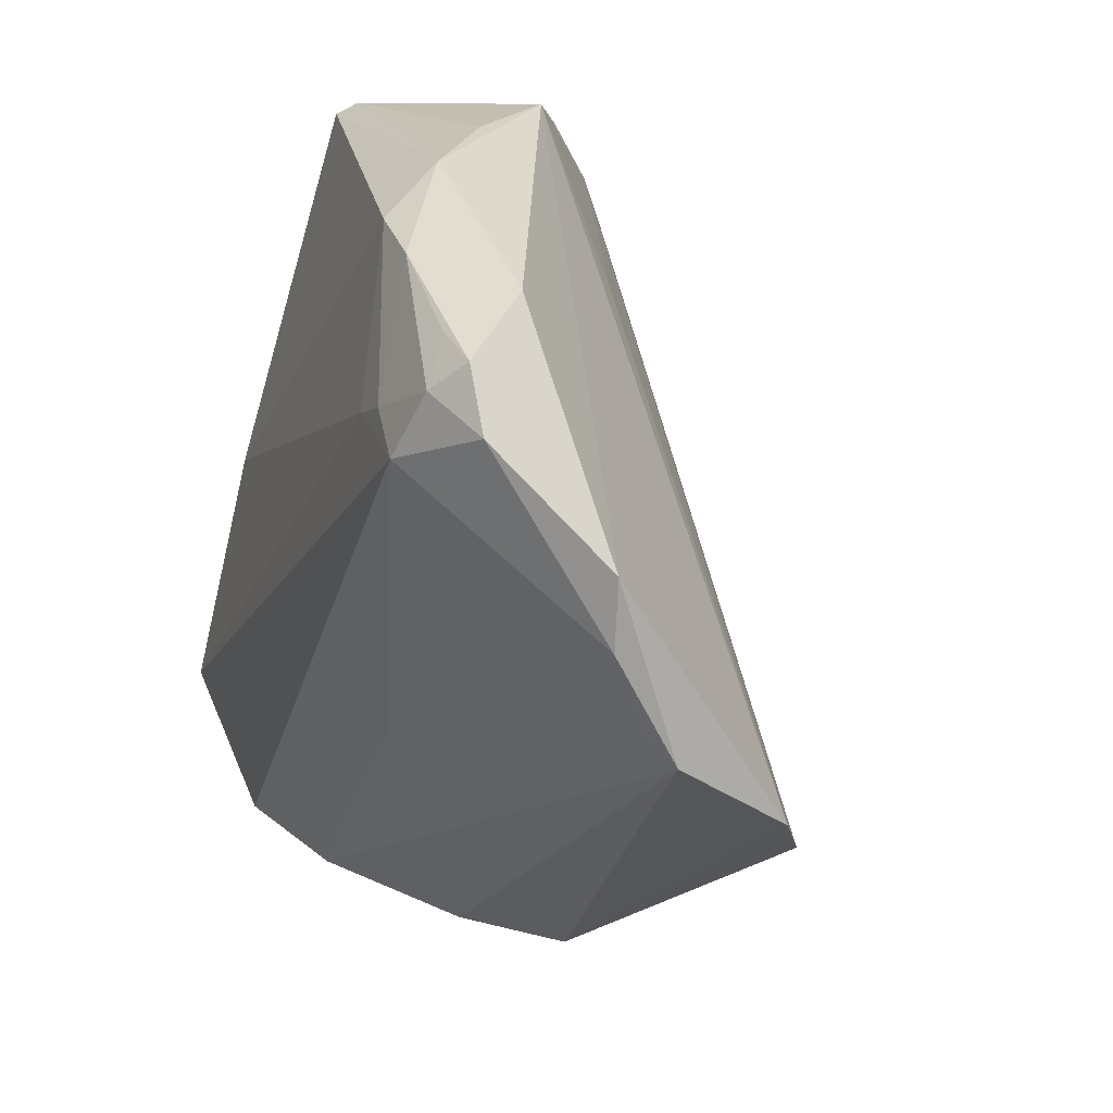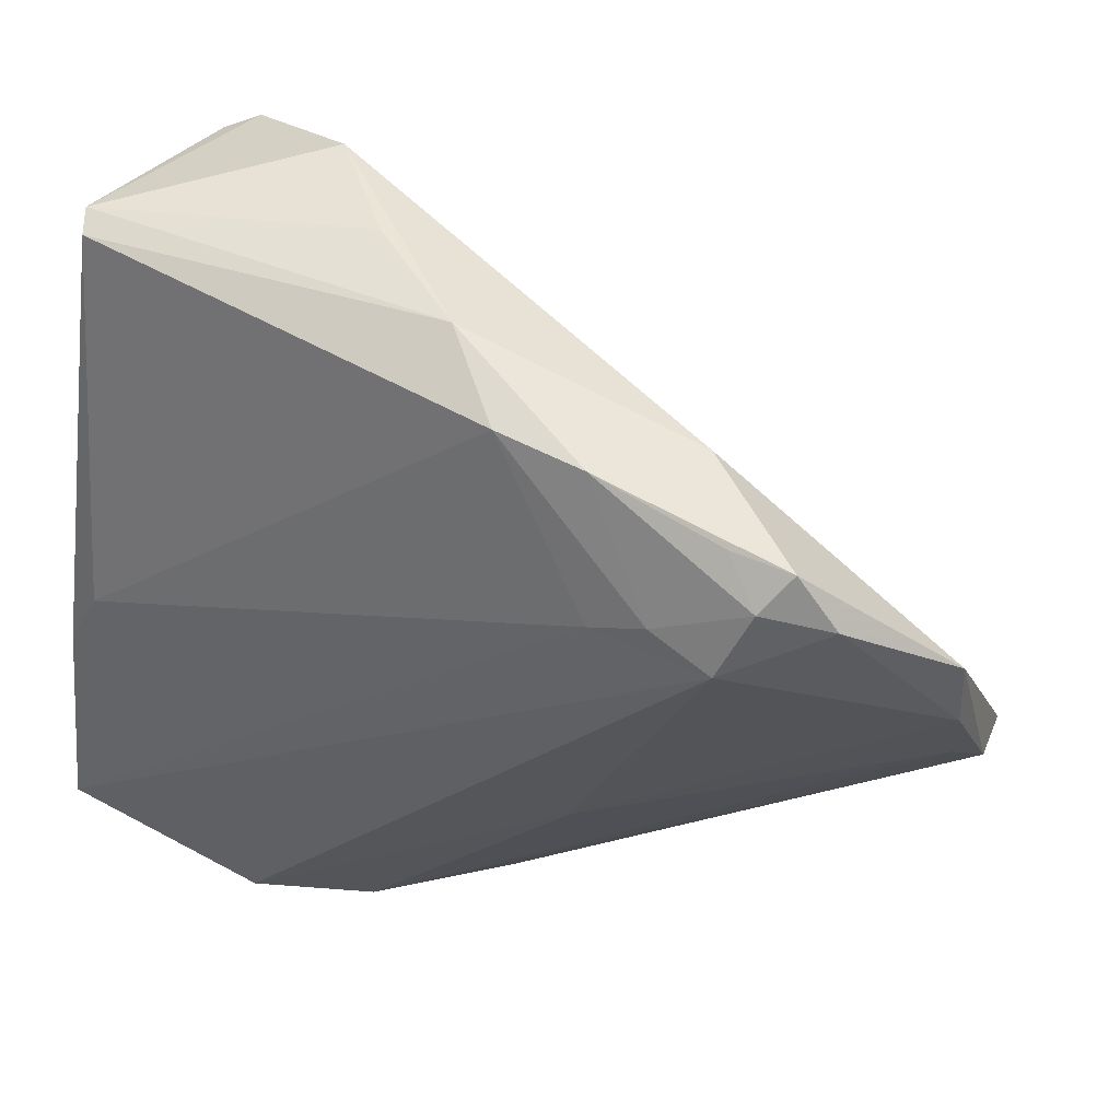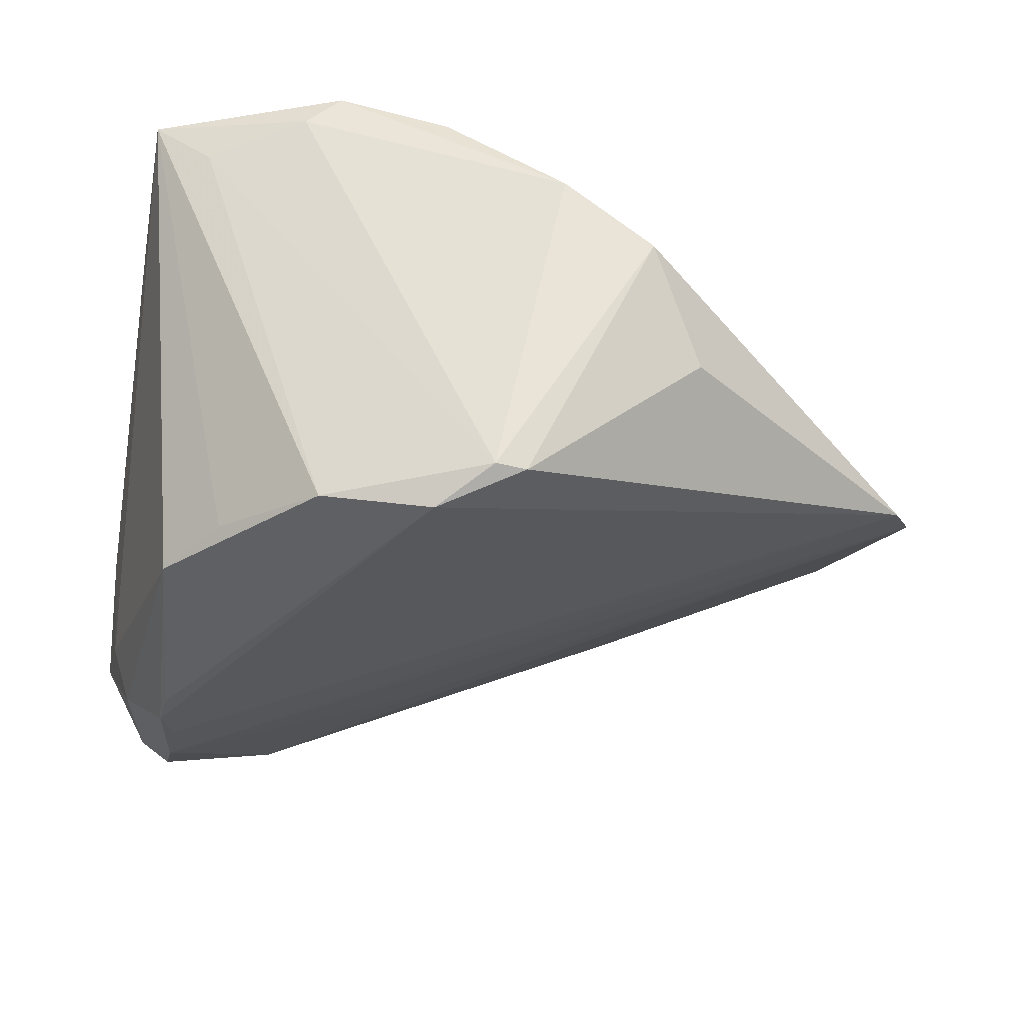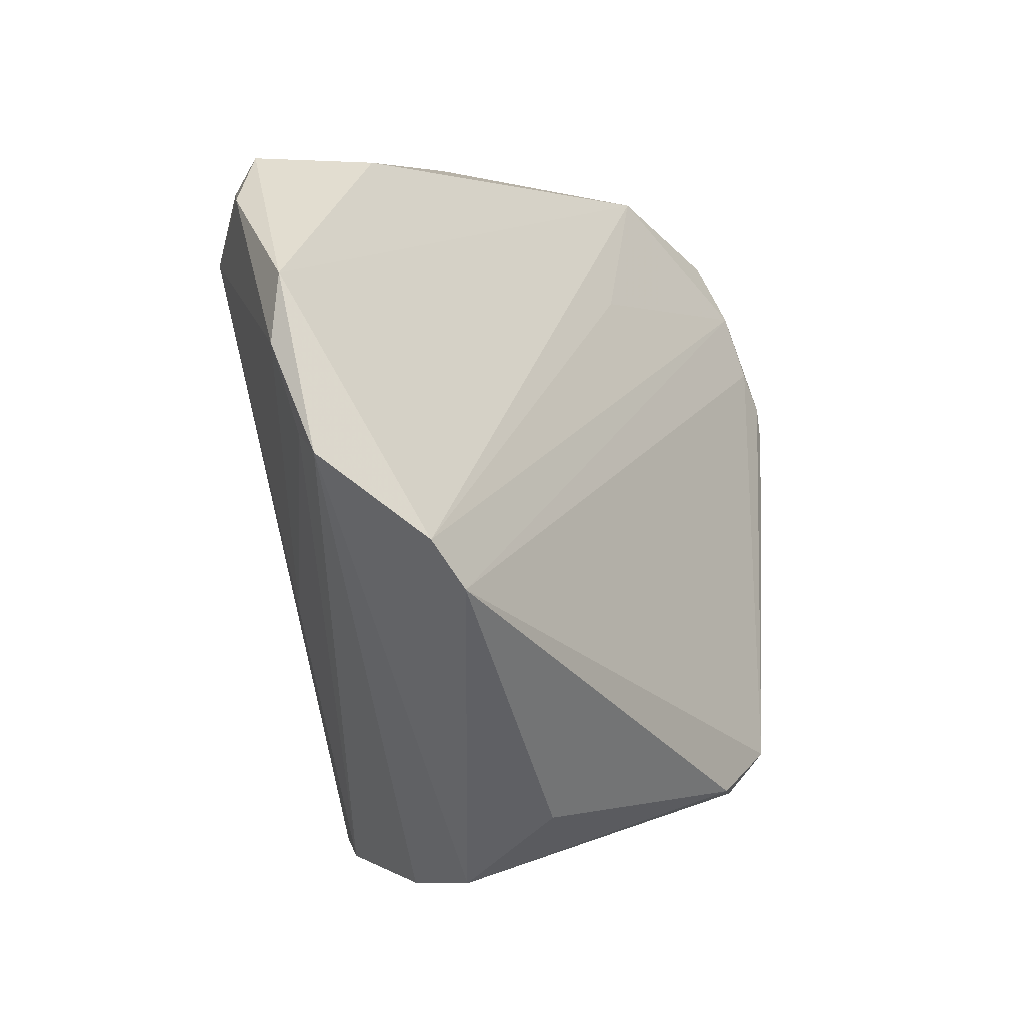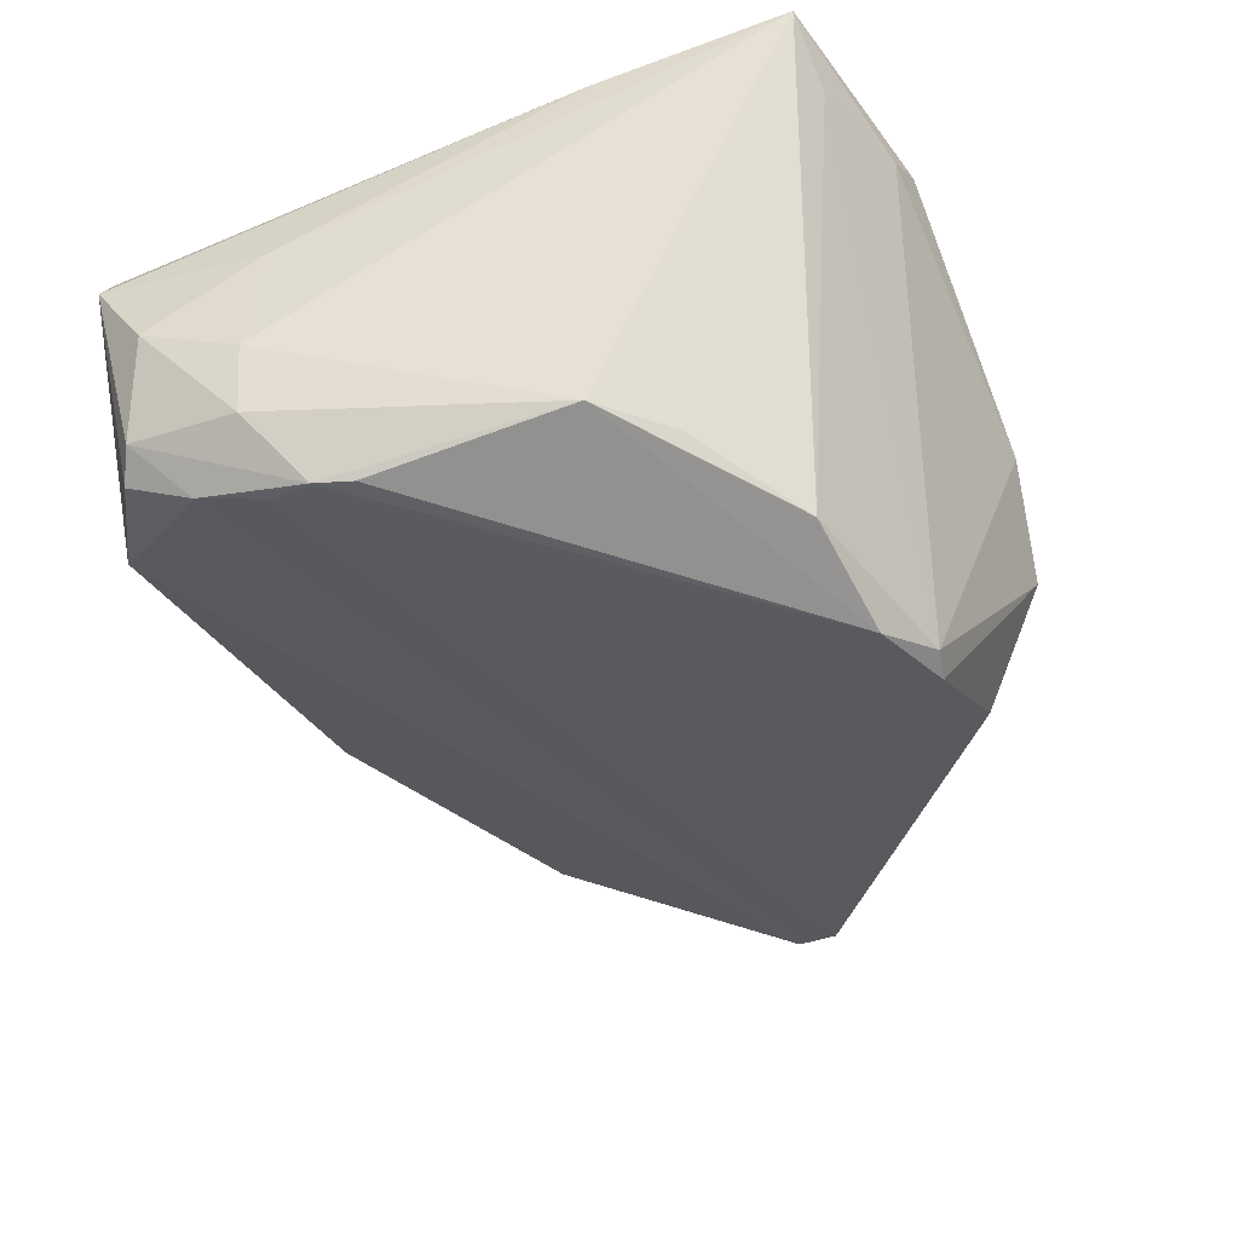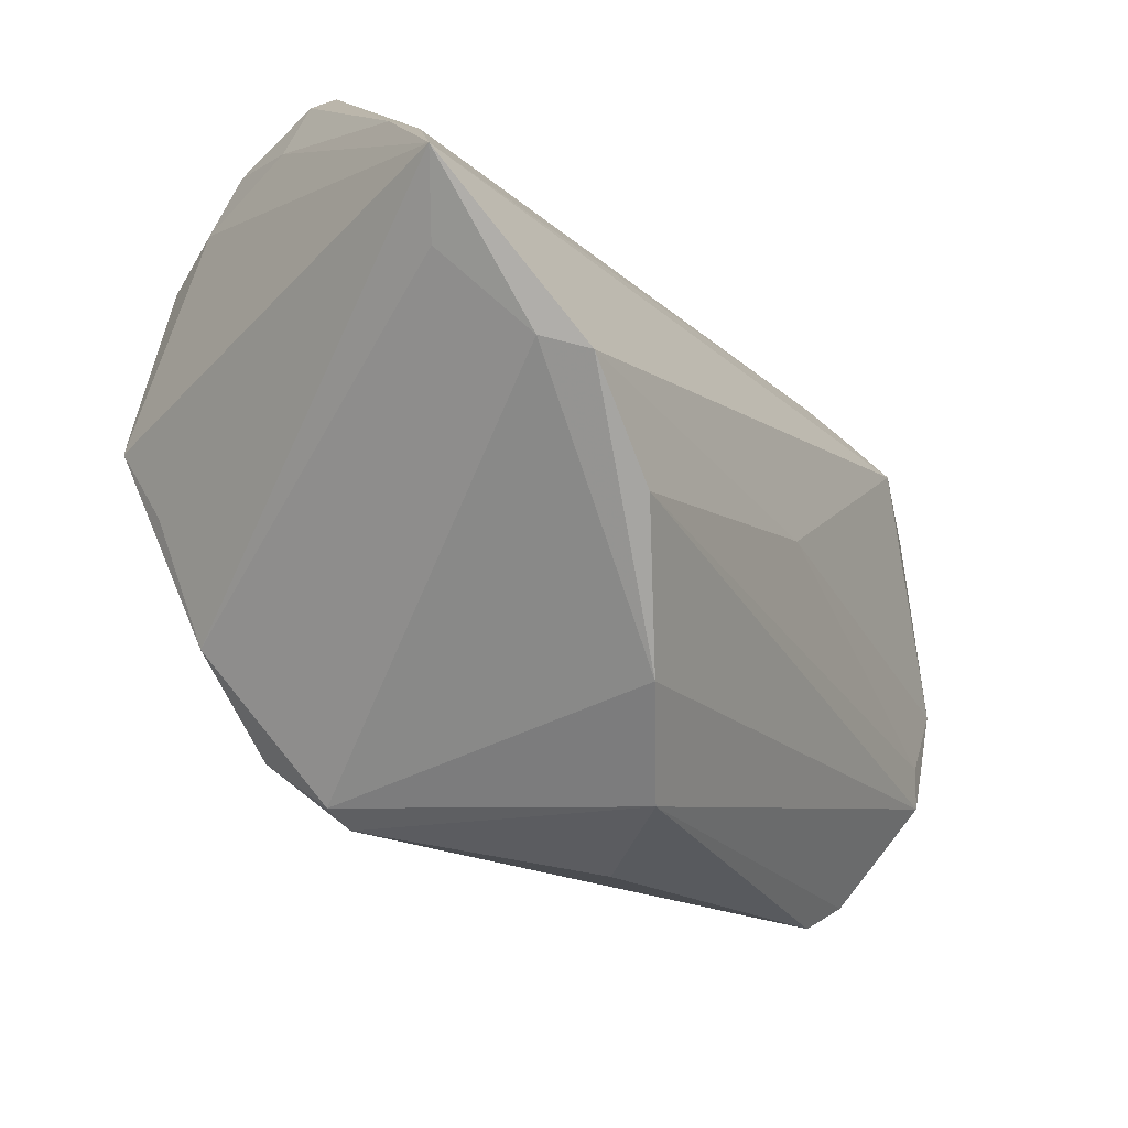
<metadata>
{"format":"obj","ext":"obj","renderer":"f3d","projection":"perspective","resolution":1024,"background":"white","views":[{"elev":24.3,"azim":66.7,"up":"+Y"},{"elev":50.5,"azim":20.9,"up":"+Y"},{"elev":-43.3,"azim":-9.2,"up":"+Z"},{"elev":-6.2,"azim":102.3,"up":"+Y"},{"elev":-51.9,"azim":-74.7,"up":"+Z"},{"elev":-65.2,"azim":-48.4,"up":"+Y"}]}
</metadata>
<code>
v -0.05039 -0.01052 0.02197
v -0.05039 0.02226 0.003077
v 0.05039 0.0008714 0.00938
v -0.01333 -0.02899 -0.02828
v -0.04064 0.03746 -0.01723
v -0.03185 -0.03868 0.02499
v 0.009972 -0.01207 0.02351
v -0.02598 -0.02588 -0.02548
v 0.02603 0.02591 0.02828
v -0.04107 0.01356 -0.02561
v -0.009423 0.02683 -0.01058
v -0.04975 0.04001 0.004574
v 0.009595 -0.04383 0.003143
v -0.03988 0.02229 -0.02364
v 0.04997 -0.008126 -0.002694
v -0.04982 0.03414 -0.005663
v -0.04309 -0.0334 0.02231
v 0.0005972 0.04124 0.01933
v 0.01894 0.0284 0.02684
v -0.04417 0.03619 -0.01541
v -0.04257 -0.008387 -0.02331
v -0.04649 -0.00238 0.0219
v -0.007272 -0.0337 -0.02503
v -0.04886 0.02373 -0.0102
v 0.02892 0.03331 0.0255
v -0.0008001 -0.04435 0.01199
v -0.003683 -0.03339 -0.02519
v 0.01277 0.0256 0.02658
v -0.02721 0.04365 -0.009811
v 0.04787 0.01267 0.01487
v -0.006972 0.04435 0.01048
v -0.01471 -0.04176 0.02343
v 0.04733 0.02015 0.01428
v -0.03667 -0.01589 -0.0226
v 0.03636 0.03083 0.02281
v 0.01993 0.03863 0.01216
v -0.0416 0.01779 -0.02513
v 0.04692 -0.01292 -0.005506
v 0.01625 -0.03616 -0.008201
v -0.04636 0.02388 -0.01796
v -0.04864 0.03926 0.007708
v 0.04745 0.003226 0.01191
v -0.01848 0.04427 0.001102
v 0.02491 0.03745 0.02225
v -0.04996 -0.032 0.02828
v -0.04024 0.03014 -0.02109
v 0.03164 0.03669 0.02227
v -0.0278 -0.04005 0.02828
v 0.01049 0.04063 0.02056
f 3 13 15
f 23 13 26
f 13 3 26
f 33 3 15
f 23 4 27
f 27 13 23
f 27 39 13
f 23 26 6
f 6 26 48
f 48 26 32
f 32 26 3
f 18 41 22
f 22 28 18
f 25 9 35
f 39 27 38
f 15 13 38
f 13 39 38
f 38 27 4
f 4 14 38
f 38 46 15
f 38 14 46
f 4 21 10
f 8 21 4
f 8 4 23
f 45 6 48
f 48 9 45
f 45 28 22
f 45 9 28
f 12 5 20
f 20 5 46
f 7 9 48
f 48 32 7
f 28 9 19
f 19 18 28
f 19 9 25
f 31 43 12
f 12 41 31
f 41 18 31
f 12 43 29
f 29 5 12
f 43 31 29
f 29 31 36
f 46 5 29
f 29 33 15
f 29 36 33
f 33 36 47
f 47 35 33
f 25 35 47
f 36 31 47
f 37 14 4
f 4 10 37
f 46 14 37
f 37 20 46
f 37 10 21
f 21 8 34
f 34 45 21
f 8 45 34
f 6 45 17
f 17 45 8
f 23 6 17
f 17 8 23
f 22 41 1
f 1 45 22
f 1 41 12
f 9 7 30
f 30 35 9
f 3 33 30
f 33 35 30
f 42 32 3
f 42 7 32
f 3 30 42
f 42 30 7
f 15 46 11
f 11 29 15
f 46 29 11
f 25 47 44
f 49 31 18
f 49 47 31
f 49 44 47
f 25 44 49
f 49 19 25
f 18 19 49
f 40 37 21
f 20 37 40
f 21 45 24
f 24 40 21
f 45 1 2
f 2 24 45
f 2 1 12
f 16 2 12
f 24 2 16
f 40 24 16
f 12 20 16
f 20 40 16

</code>
